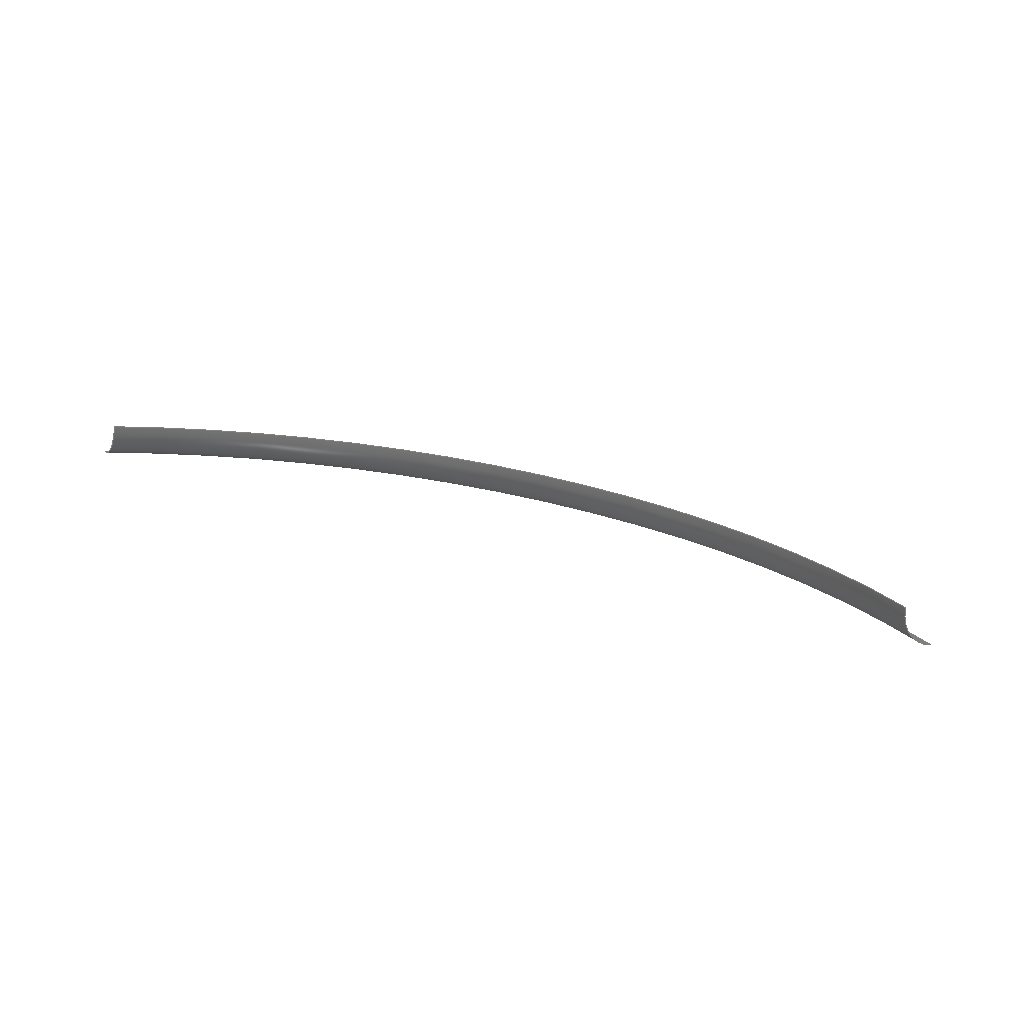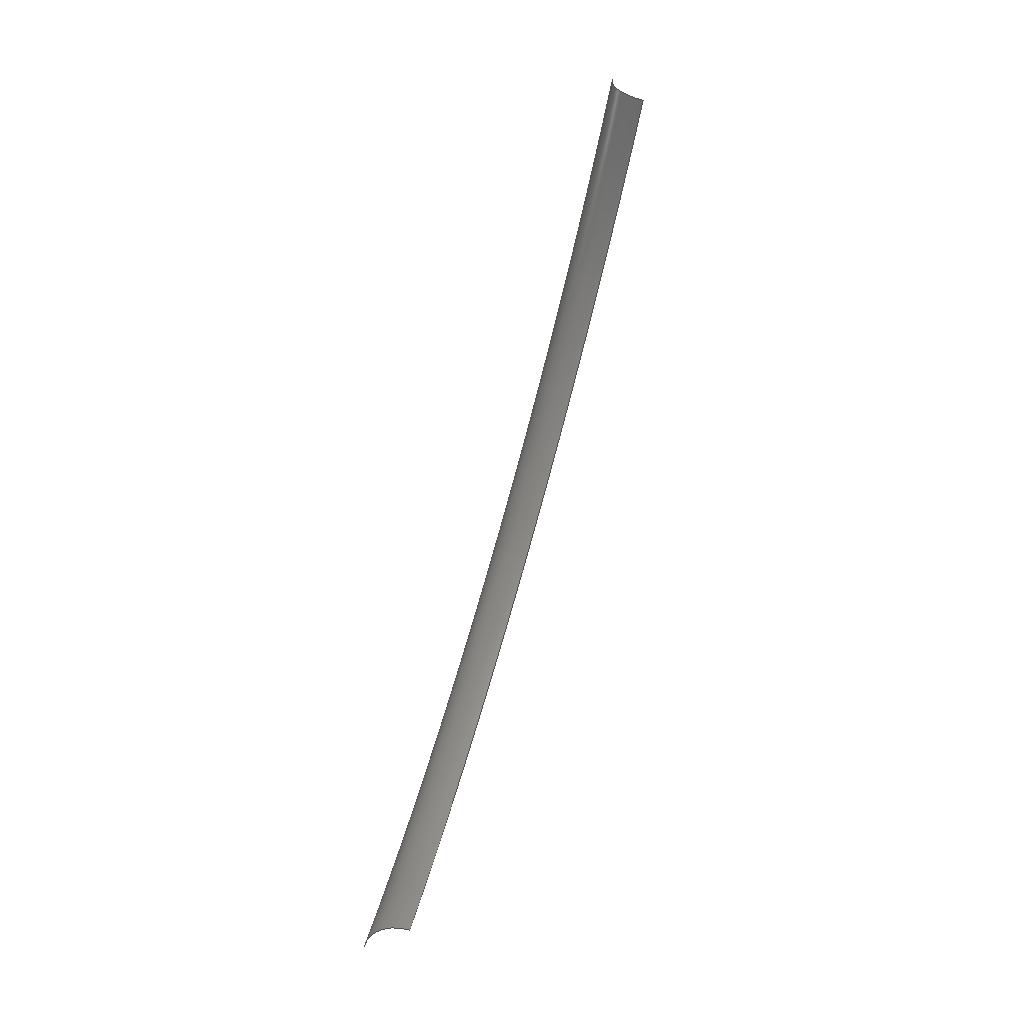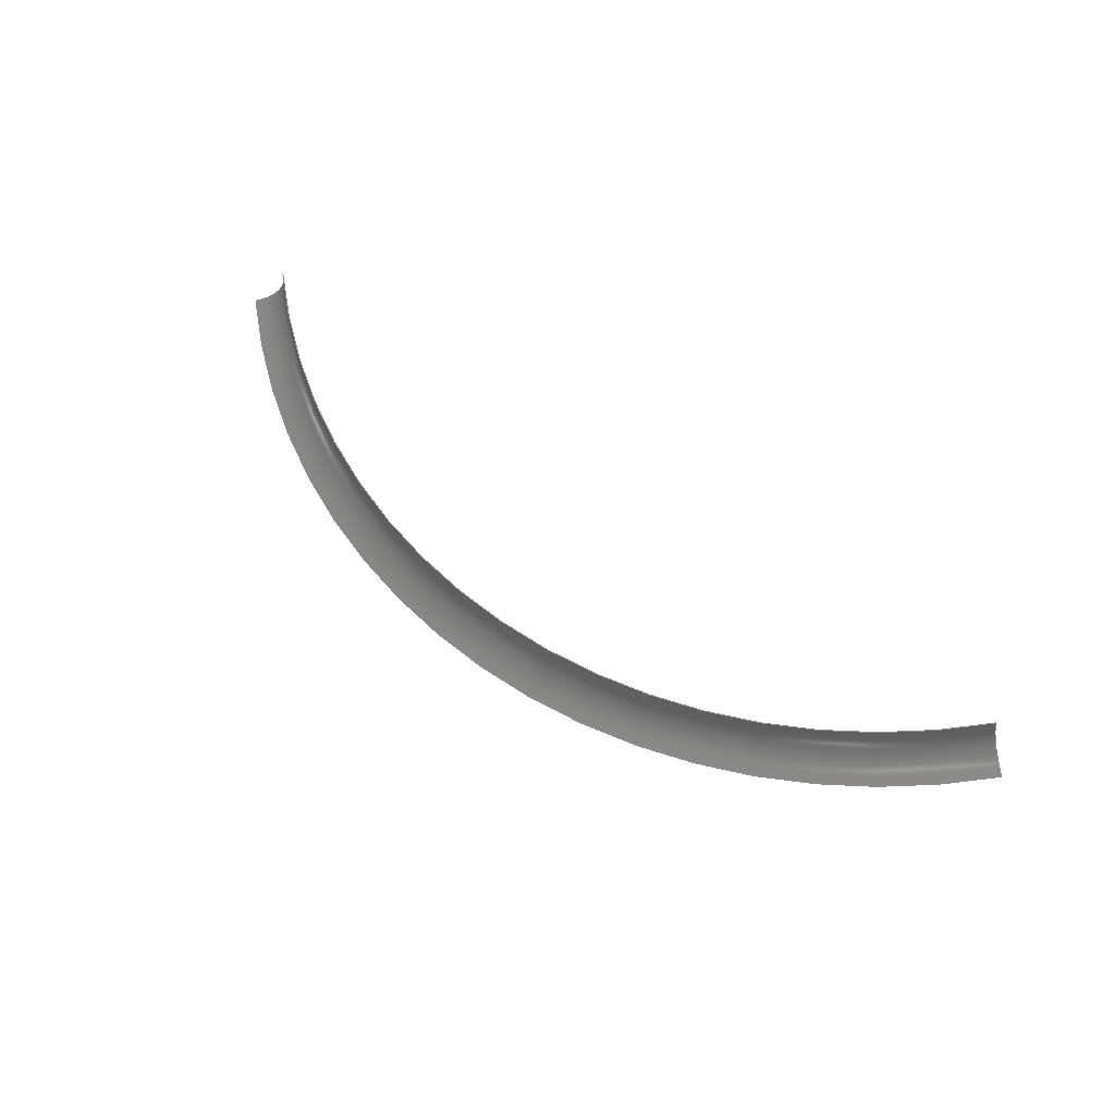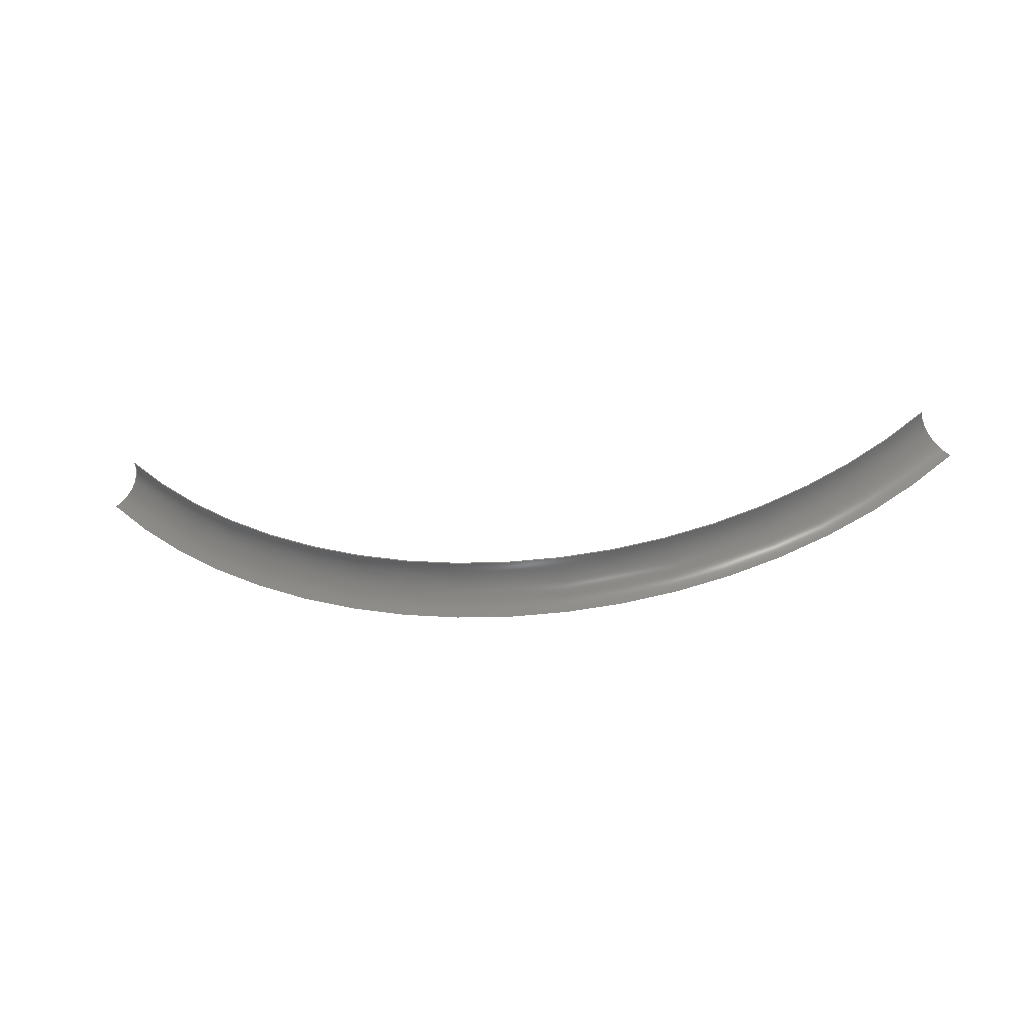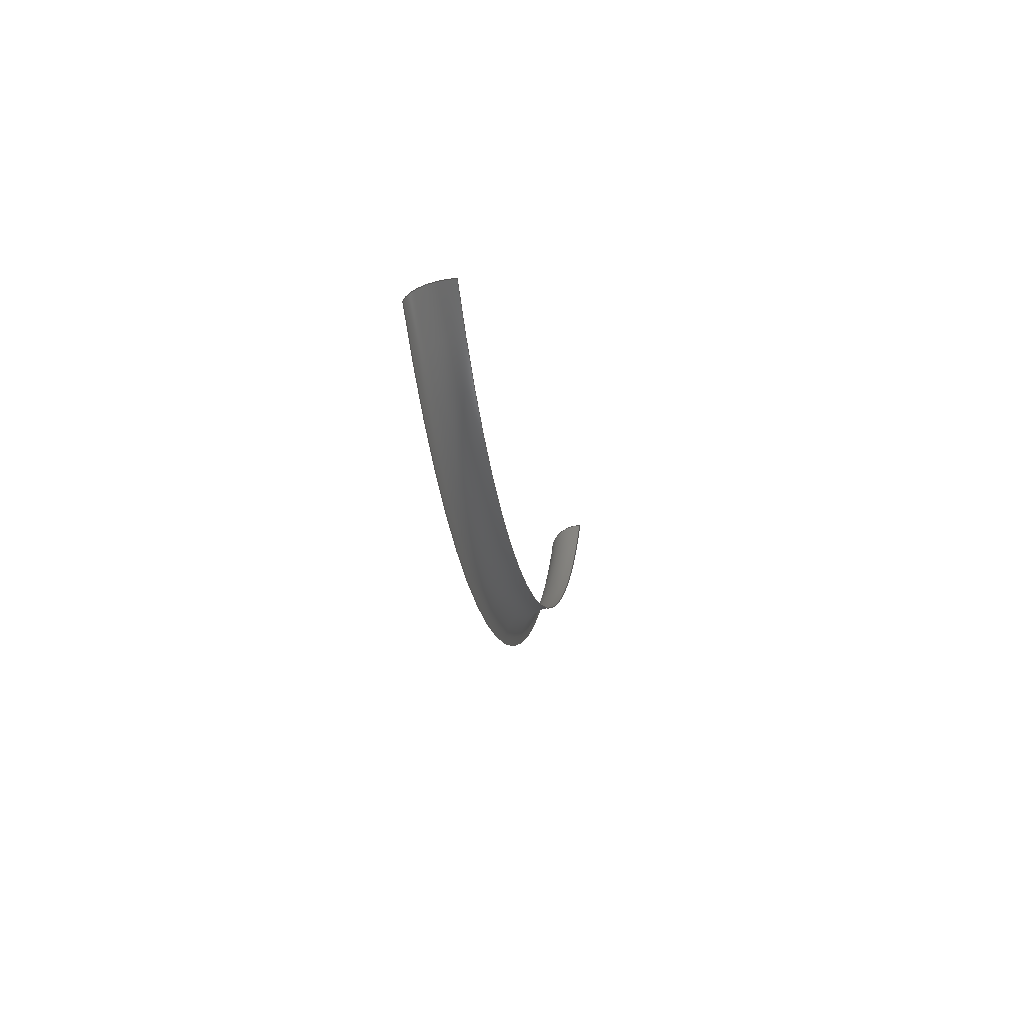
<metadata>
{"format":"step","ext":"stp","renderer":"f3d","projection":"perspective","resolution":1024,"background":"white","views":[{"elev":13.2,"azim":-153.9,"up":"+Z"},{"elev":72.1,"azim":-82.3,"up":"+Y"},{"elev":71.0,"azim":42.5,"up":"+Z"},{"elev":47.5,"azim":8.3,"up":"+Z"},{"elev":-19.7,"azim":-89.1,"up":"+Y"}]}
</metadata>
<code>
ISO-10303-21;
DATA;
#1 = APPLICATION_PROTOCOL_DEFINITION('committee draft',
  'automotive_design',1997,#2);
#2 = APPLICATION_CONTEXT(
  'core data for automotive mechanical design processes');
#3 = SHAPE_DEFINITION_REPRESENTATION(#4,#10);
#4 = PRODUCT_DEFINITION_SHAPE('','',#5);
#5 = PRODUCT_DEFINITION('design','',#6,#9);
#6 = PRODUCT_DEFINITION_FORMATION('','',#7);
#7 = PRODUCT('Open CASCADE STEP translator 6.8 256',
  'Open CASCADE STEP translator 6.8 256','',(#8));
#8 = MECHANICAL_CONTEXT('',#2,'mechanical');
#9 = PRODUCT_DEFINITION_CONTEXT('part definition',#2,'design');
#10 = MANIFOLD_SURFACE_SHAPE_REPRESENTATION('',(#11,#15),#181);
#11 = AXIS2_PLACEMENT_3D('',#12,#13,#14);
#12 = CARTESIAN_POINT('',(0,0,0));
#13 = DIRECTION('',(0,0,1));
#14 = DIRECTION('',(1,0,-0));
#15 = SHELL_BASED_SURFACE_MODEL('',(#16));
#16 = OPEN_SHELL('',(#17));
#17 = ADVANCED_FACE('',(#18),#33,.T.);
#18 = FACE_BOUND('',#19,.T.);
#19 = EDGE_LOOP('',(#20,#66,#105,#144));
#20 = ORIENTED_EDGE('',*,*,#21,.F.);
#21 = EDGE_CURVE('',#22,#24,#26,.T.);
#22 = VERTEX_POINT('',#23);
#23 = CARTESIAN_POINT('',(-34.55,-4.512,
    -6.29));
#24 = VERTEX_POINT('',#25);
#25 = CARTESIAN_POINT('',(35.16,2.419,3.333)
  );
#26 = SURFACE_CURVE('',#27,(#32),.PCURVE_S1);
#27 = CIRCLE('',#28,50);
#28 = AXIS2_PLACEMENT_3D('',#29,#30,#31);
#29 = CARTESIAN_POINT('',(-3.155,34.14,
    -1.735));
#30 = DIRECTION('',(-0.1361,-0.006183,0.9907)
  );
#31 = DIRECTION('',(-0.6278,-0.773,-0.09111)
  );
#32 = PCURVE('',#33,#38);
#33 = TOROIDAL_SURFACE('',#34,50,3);
#34 = AXIS2_PLACEMENT_3D('',#35,#36,#37);
#35 = CARTESIAN_POINT('',(-3.563,34.12,1.237)
  );
#36 = DIRECTION('',(0.1361,0.006183,-0.9907));
#37 = DIRECTION('',(0.7664,-0.6344,0.1014));
#38 = DEFINITIONAL_REPRESENTATION('',(#39),#65);
#39 = B_SPLINE_CURVE_WITH_KNOTS('',3,(#40,#41,#42,#43,#44,#45,#46,#47,
    #48,#49,#50,#51,#52,#53,#54,#55,#56,#57,#58,#59,#60,#61,#62,#63,#64)
  ,.UNSPECIFIED.,.F.,.F.,(4,1,1,1,1,1,1,1,1,1,1,1,1,1,1,1,1,1,1,1,1,1,4)
  ,(0,0.0714,0.1428,0.2142,0.2856,
    0.357,0.4284,0.4998,0.5712,
    0.6426,0.714,0.7854,0.8568,
    0.9282,0.9996,1.071,1.142,
    1.214,1.285,1.357,1.428,
    1.499,1.571),.QUASI_UNIFORM_KNOTS.);
#40 = CARTESIAN_POINT('',(1.571,1.571));
#41 = CARTESIAN_POINT('',(1.547,1.571));
#42 = CARTESIAN_POINT('',(1.499,1.571));
#43 = CARTESIAN_POINT('',(1.428,1.571));
#44 = CARTESIAN_POINT('',(1.357,1.571));
#45 = CARTESIAN_POINT('',(1.285,1.571));
#46 = CARTESIAN_POINT('',(1.214,1.571));
#47 = CARTESIAN_POINT('',(1.142,1.571));
#48 = CARTESIAN_POINT('',(1.071,1.571));
#49 = CARTESIAN_POINT('',(0.9996,1.571));
#50 = CARTESIAN_POINT('',(0.9282,1.571));
#51 = CARTESIAN_POINT('',(0.8568,1.571));
#52 = CARTESIAN_POINT('',(0.7854,1.571));
#53 = CARTESIAN_POINT('',(0.714,1.571));
#54 = CARTESIAN_POINT('',(0.6426,1.571));
#55 = CARTESIAN_POINT('',(0.5712,1.571));
#56 = CARTESIAN_POINT('',(0.4998,1.571));
#57 = CARTESIAN_POINT('',(0.4284,1.571));
#58 = CARTESIAN_POINT('',(0.357,1.571));
#59 = CARTESIAN_POINT('',(0.2856,1.571));
#60 = CARTESIAN_POINT('',(0.2142,1.571));
#61 = CARTESIAN_POINT('',(0.1428,1.571));
#62 = CARTESIAN_POINT('',(0.0714,1.571));
#63 = CARTESIAN_POINT('',(0.0238,1.571));
#64 = CARTESIAN_POINT('',(0,1.571));
#65 = ( GEOMETRIC_REPRESENTATION_CONTEXT(2) 
PARAMETRIC_REPRESENTATION_CONTEXT() REPRESENTATION_CONTEXT('2D SPACE',''
  ) );
#66 = ORIENTED_EDGE('',*,*,#67,.F.);
#67 = EDGE_CURVE('',#68,#22,#70,.T.);
#68 = VERTEX_POINT('',#69);
#69 = CARTESIAN_POINT('',(-33.07,-2.212,
    -3.045));
#70 = SURFACE_CURVE('',#71,(#76),.PCURVE_S1);
#71 = CIRCLE('',#72,3);
#72 = AXIS2_PLACEMENT_3D('',#73,#74,#75);
#73 = CARTESIAN_POINT('',(-34.95,-4.531,-3.318
    ));
#74 = DIRECTION('',(-0.7664,0.6344,-0.1014));
#75 = DIRECTION('',(0.6278,0.773,0.09111));
#76 = PCURVE('',#33,#77);
#77 = DEFINITIONAL_REPRESENTATION('',(#78),#104);
#78 = B_SPLINE_CURVE_WITH_KNOTS('',3,(#79,#80,#81,#82,#83,#84,#85,#86,
    #87,#88,#89,#90,#91,#92,#93,#94,#95,#96,#97,#98,#99,#100,#101,#102,
    #103),.UNSPECIFIED.,.F.,.F.,(4,1,1,1,1,1,1,1,1,1,1,1,1,1,1,1,1,1,1,1
    ,1,1,4),(0,0.0714,0.1428,0.2142,
    0.2856,0.357,0.4284,0.4998,
    0.5712,0.6426,0.714,0.7854,
    0.8568,0.9282,0.9996,1.071,
    1.142,1.214,1.285,1.357,
    1.428,1.499,1.571),.QUASI_UNIFORM_KNOTS.);
#79 = CARTESIAN_POINT('',(1.571,3.142));
#80 = CARTESIAN_POINT('',(1.571,3.118));
#81 = CARTESIAN_POINT('',(1.571,3.07));
#82 = CARTESIAN_POINT('',(1.571,2.999));
#83 = CARTESIAN_POINT('',(1.571,2.927));
#84 = CARTESIAN_POINT('',(1.571,2.856));
#85 = CARTESIAN_POINT('',(1.571,2.785));
#86 = CARTESIAN_POINT('',(1.571,2.713));
#87 = CARTESIAN_POINT('',(1.571,2.642));
#88 = CARTESIAN_POINT('',(1.571,2.57));
#89 = CARTESIAN_POINT('',(1.571,2.499));
#90 = CARTESIAN_POINT('',(1.571,2.428));
#91 = CARTESIAN_POINT('',(1.571,2.356));
#92 = CARTESIAN_POINT('',(1.571,2.285));
#93 = CARTESIAN_POINT('',(1.571,2.213));
#94 = CARTESIAN_POINT('',(1.571,2.142));
#95 = CARTESIAN_POINT('',(1.571,2.071));
#96 = CARTESIAN_POINT('',(1.571,1.999));
#97 = CARTESIAN_POINT('',(1.571,1.928));
#98 = CARTESIAN_POINT('',(1.571,1.856));
#99 = CARTESIAN_POINT('',(1.571,1.785));
#100 = CARTESIAN_POINT('',(1.571,1.714));
#101 = CARTESIAN_POINT('',(1.571,1.642));
#102 = CARTESIAN_POINT('',(1.571,1.595));
#103 = CARTESIAN_POINT('',(1.571,1.571));
#104 = ( GEOMETRIC_REPRESENTATION_CONTEXT(2) 
PARAMETRIC_REPRESENTATION_CONTEXT() REPRESENTATION_CONTEXT('2D SPACE',''
  ) );
#105 = ORIENTED_EDGE('',*,*,#106,.F.);
#106 = EDGE_CURVE('',#107,#68,#109,.T.);
#107 = VERTEX_POINT('',#108);
#108 = CARTESIAN_POINT('',(32.46,4.304,6.001
    ));
#109 = SURFACE_CURVE('',#110,(#115),.PCURVE_S1);
#110 = CIRCLE('',#111,47);
#111 = AXIS2_PLACEMENT_3D('',#112,#113,#114);
#112 = CARTESIAN_POINT('',(-3.563,34.12,1.237)
  );
#113 = DIRECTION('',(0.1361,0.006183,-0.9907)
  );
#114 = DIRECTION('',(0.7664,-0.6344,0.1014));
#115 = PCURVE('',#33,#116);
#116 = DEFINITIONAL_REPRESENTATION('',(#117),#143);
#117 = B_SPLINE_CURVE_WITH_KNOTS('',3,(#118,#119,#120,#121,#122,#123,
    #124,#125,#126,#127,#128,#129,#130,#131,#132,#133,#134,#135,#136,
    #137,#138,#139,#140,#141,#142),.UNSPECIFIED.,.F.,.F.,(4,1,1,1,1,1,1,
    1,1,1,1,1,1,1,1,1,1,1,1,1,1,1,4),(0,0.0714,
    0.1428,0.2142,0.2856,0.357,
    0.4284,0.4998,0.5712,0.6426,
    0.714,0.7854,0.8568,0.9282,
    0.9996,1.071,1.142,1.214,
    1.285,1.357,1.428,1.499,
    1.571),.QUASI_UNIFORM_KNOTS.);
#118 = CARTESIAN_POINT('',(0,3.142));
#119 = CARTESIAN_POINT('',(0.0238,3.142));
#120 = CARTESIAN_POINT('',(0.0714,3.142));
#121 = CARTESIAN_POINT('',(0.1428,3.142));
#122 = CARTESIAN_POINT('',(0.2142,3.142));
#123 = CARTESIAN_POINT('',(0.2856,3.142));
#124 = CARTESIAN_POINT('',(0.357,3.142));
#125 = CARTESIAN_POINT('',(0.4284,3.142));
#126 = CARTESIAN_POINT('',(0.4998,3.142));
#127 = CARTESIAN_POINT('',(0.5712,3.142));
#128 = CARTESIAN_POINT('',(0.6426,3.142));
#129 = CARTESIAN_POINT('',(0.714,3.142));
#130 = CARTESIAN_POINT('',(0.7854,3.142));
#131 = CARTESIAN_POINT('',(0.8568,3.142));
#132 = CARTESIAN_POINT('',(0.9282,3.142));
#133 = CARTESIAN_POINT('',(0.9996,3.142));
#134 = CARTESIAN_POINT('',(1.071,3.142));
#135 = CARTESIAN_POINT('',(1.142,3.142));
#136 = CARTESIAN_POINT('',(1.214,3.142));
#137 = CARTESIAN_POINT('',(1.285,3.142));
#138 = CARTESIAN_POINT('',(1.357,3.142));
#139 = CARTESIAN_POINT('',(1.428,3.142));
#140 = CARTESIAN_POINT('',(1.499,3.142));
#141 = CARTESIAN_POINT('',(1.547,3.142));
#142 = CARTESIAN_POINT('',(1.571,3.142));
#143 = ( GEOMETRIC_REPRESENTATION_CONTEXT(2) 
PARAMETRIC_REPRESENTATION_CONTEXT() REPRESENTATION_CONTEXT('2D SPACE',''
  ) );
#144 = ORIENTED_EDGE('',*,*,#145,.F.);
#145 = EDGE_CURVE('',#24,#107,#146,.T.);
#146 = SURFACE_CURVE('',#147,(#152),.PCURVE_S1);
#147 = CIRCLE('',#148,3);
#148 = AXIS2_PLACEMENT_3D('',#149,#150,#151);
#149 = CARTESIAN_POINT('',(34.75,2.401,6.305)
  );
#150 = DIRECTION('',(0.6278,0.773,0.09111));
#151 = DIRECTION('',(0.1361,0.006183,-0.9907));
#152 = PCURVE('',#33,#153);
#153 = DEFINITIONAL_REPRESENTATION('',(#154),#180);
#154 = B_SPLINE_CURVE_WITH_KNOTS('',3,(#155,#156,#157,#158,#159,#160,
    #161,#162,#163,#164,#165,#166,#167,#168,#169,#170,#171,#172,#173,
    #174,#175,#176,#177,#178,#179),.UNSPECIFIED.,.F.,.F.,(4,1,1,1,1,1,1,
    1,1,1,1,1,1,1,1,1,1,1,1,1,1,1,4),(0,0.0714,
    0.1428,0.2142,0.2856,0.357,
    0.4284,0.4998,0.5712,0.6426,
    0.714,0.7854,0.8568,0.9282,
    0.9996,1.071,1.142,1.214,
    1.285,1.357,1.428,1.499,
    1.571),.QUASI_UNIFORM_KNOTS.);
#155 = CARTESIAN_POINT('',(0,1.571));
#156 = CARTESIAN_POINT('',(-2.591e-12,1.595));
#157 = CARTESIAN_POINT('',(-5.008e-12,1.642));
#158 = CARTESIAN_POINT('',(-4.054e-12,1.714));
#159 = CARTESIAN_POINT('',(-4.342e-12,1.785));
#160 = CARTESIAN_POINT('',(-4.281e-12,1.856));
#161 = CARTESIAN_POINT('',(-4.317e-12,1.928));
#162 = CARTESIAN_POINT('',(-4.339e-12,1.999));
#163 = CARTESIAN_POINT('',(-4.35e-12,2.071));
#164 = CARTESIAN_POINT('',(-4.372e-12,2.142));
#165 = CARTESIAN_POINT('',(-4.384e-12,2.213));
#166 = CARTESIAN_POINT('',(-4.402e-12,2.285));
#167 = CARTESIAN_POINT('',(-4.418e-12,2.356));
#168 = CARTESIAN_POINT('',(-4.428e-12,2.428));
#169 = CARTESIAN_POINT('',(-4.435e-12,2.499));
#170 = CARTESIAN_POINT('',(-4.459e-12,2.57));
#171 = CARTESIAN_POINT('',(-4.456e-12,2.642));
#172 = CARTESIAN_POINT('',(-4.476e-12,2.713));
#173 = CARTESIAN_POINT('',(-4.478e-12,2.785));
#174 = CARTESIAN_POINT('',(-4.473e-12,2.856));
#175 = CARTESIAN_POINT('',(-4.551e-12,2.927));
#176 = CARTESIAN_POINT('',(-4.277e-12,2.999));
#177 = CARTESIAN_POINT('',(-5.312e-12,3.07));
#178 = CARTESIAN_POINT('',(-2.751e-12,3.118));
#179 = CARTESIAN_POINT('',(0,3.142));
#180 = ( GEOMETRIC_REPRESENTATION_CONTEXT(2) 
PARAMETRIC_REPRESENTATION_CONTEXT() REPRESENTATION_CONTEXT('2D SPACE',''
  ) );
#181 = ( GEOMETRIC_REPRESENTATION_CONTEXT(3) 
GLOBAL_UNCERTAINTY_ASSIGNED_CONTEXT((#185)) GLOBAL_UNIT_ASSIGNED_CONTEXT
((#182,#183,#184)) REPRESENTATION_CONTEXT('Context #1',
  '3D Context with UNIT and UNCERTAINTY') );
#182 = ( LENGTH_UNIT() NAMED_UNIT(*) SI_UNIT(.MILLI.,.METRE.) );
#183 = ( NAMED_UNIT(*) PLANE_ANGLE_UNIT() SI_UNIT($,.RADIAN.) );
#184 = ( NAMED_UNIT(*) SI_UNIT($,.STERADIAN.) SOLID_ANGLE_UNIT() );
#185 = UNCERTAINTY_MEASURE_WITH_UNIT(LENGTH_MEASURE(1e-07),#182,
  'distance_accuracy_value','confusion accuracy');
#186 = PRODUCT_TYPE('part',$,(#7));
ENDSEC;
END-ISO-10303-21;

</code>
